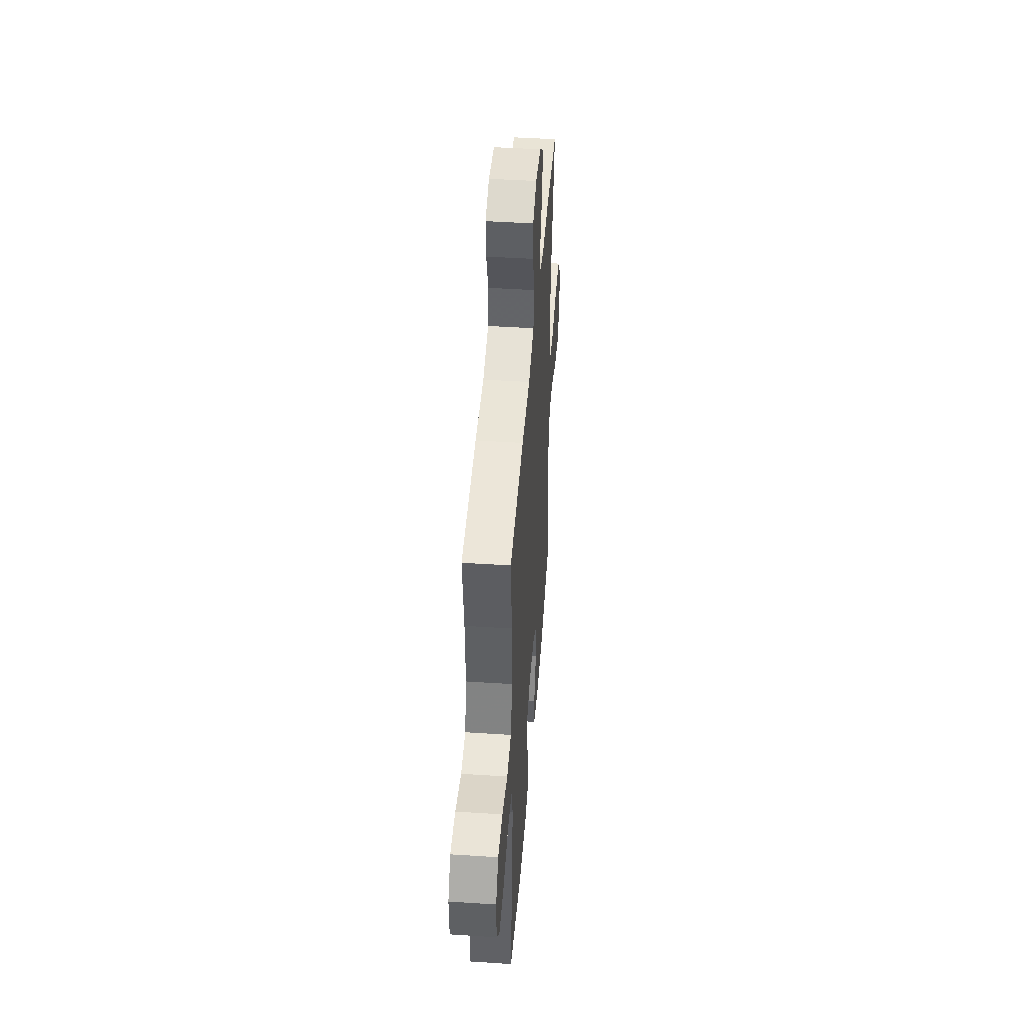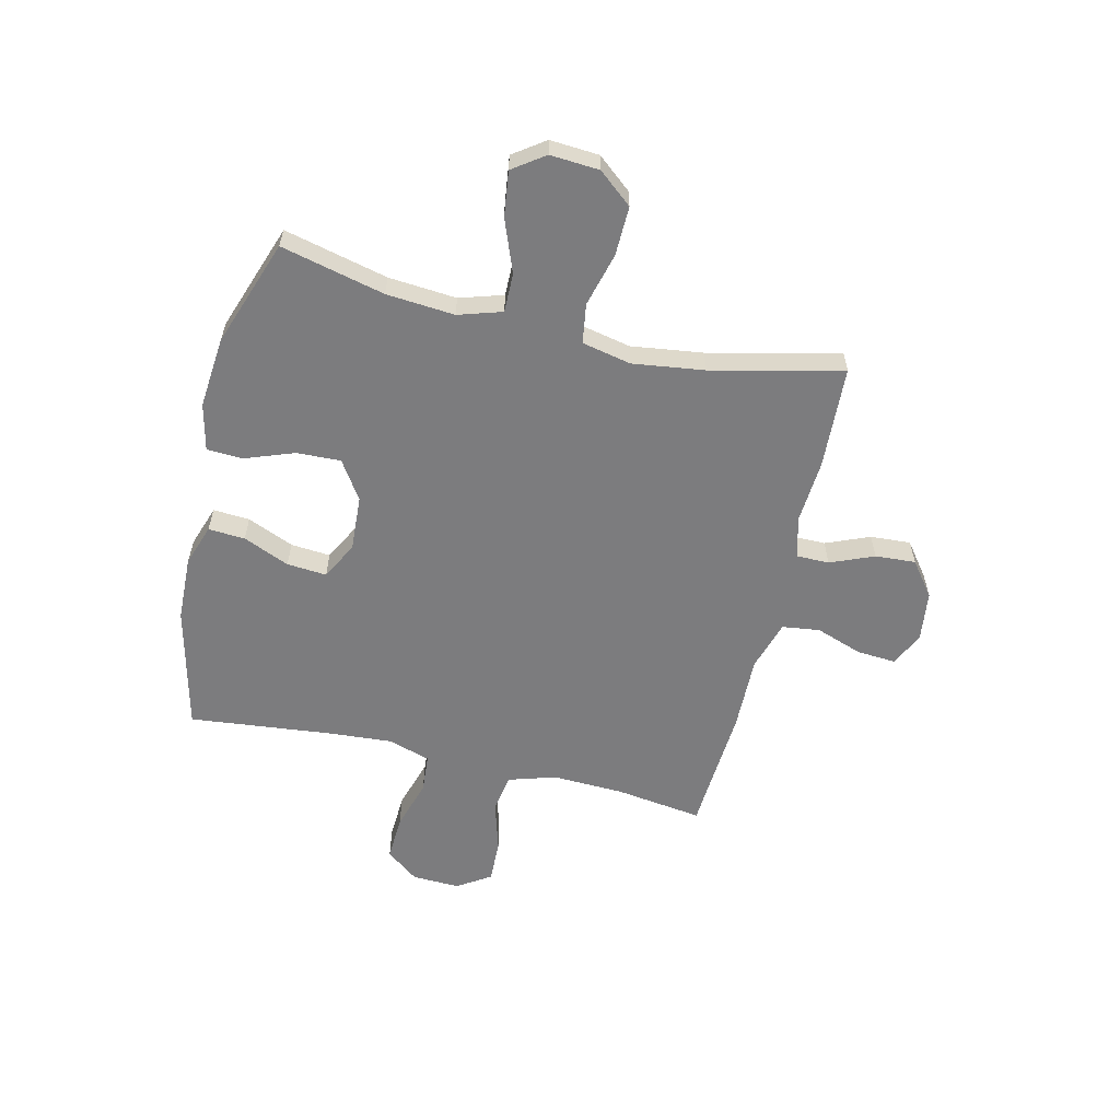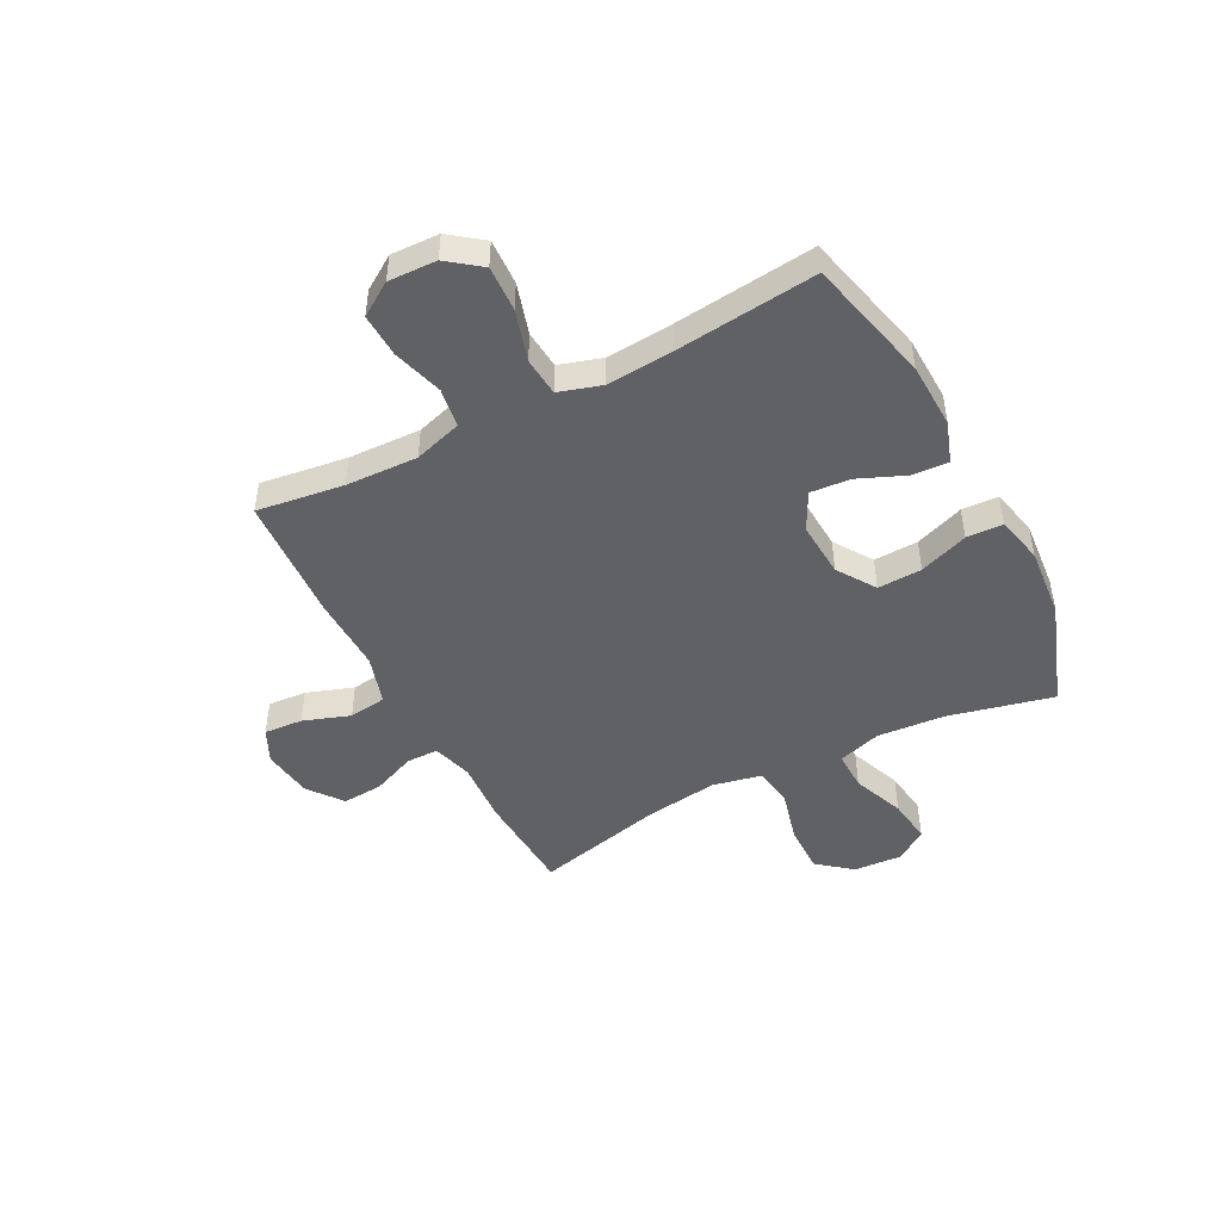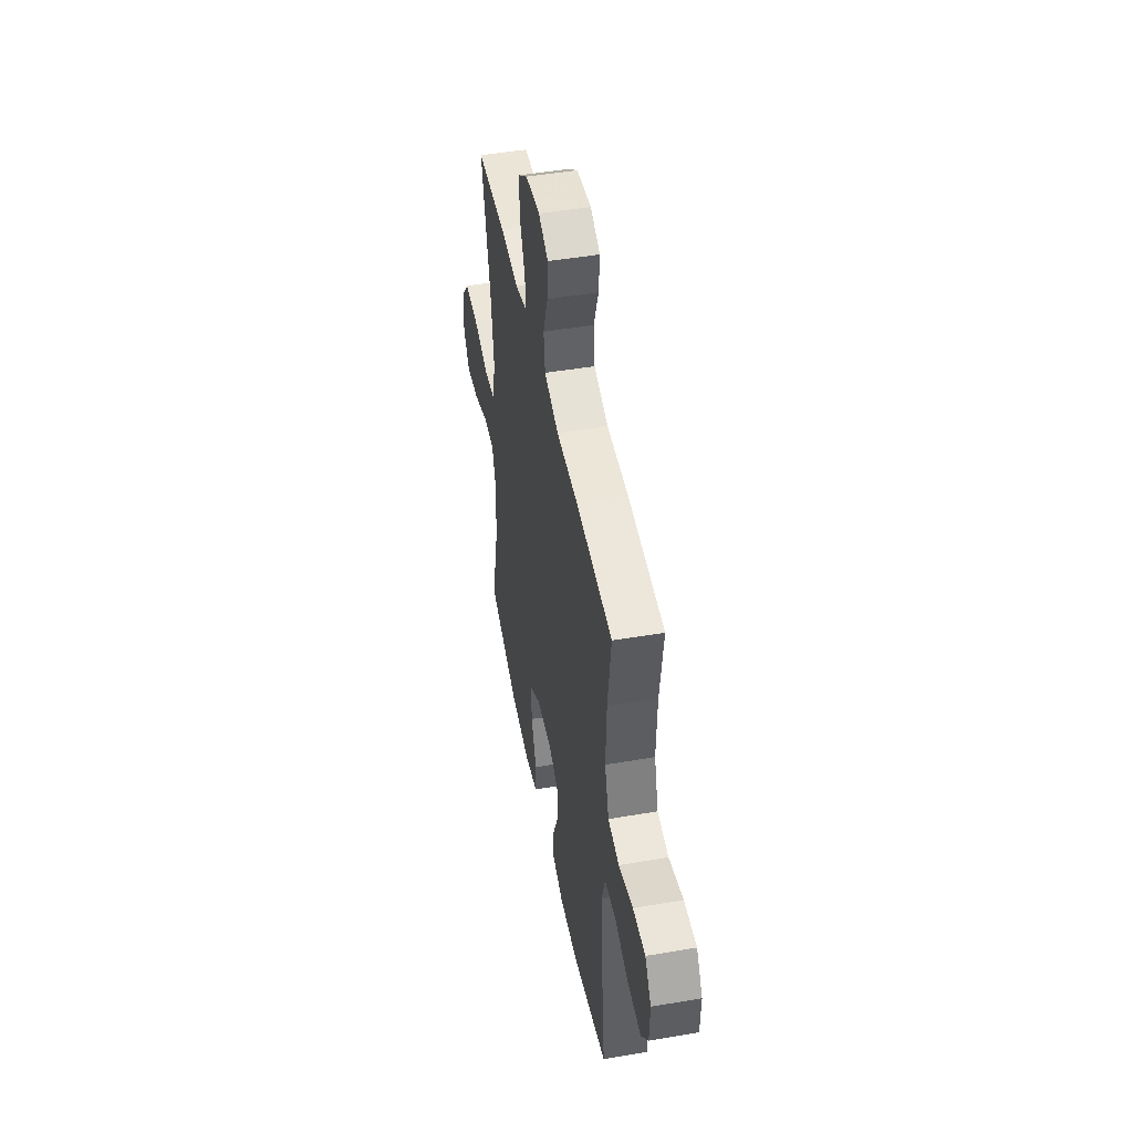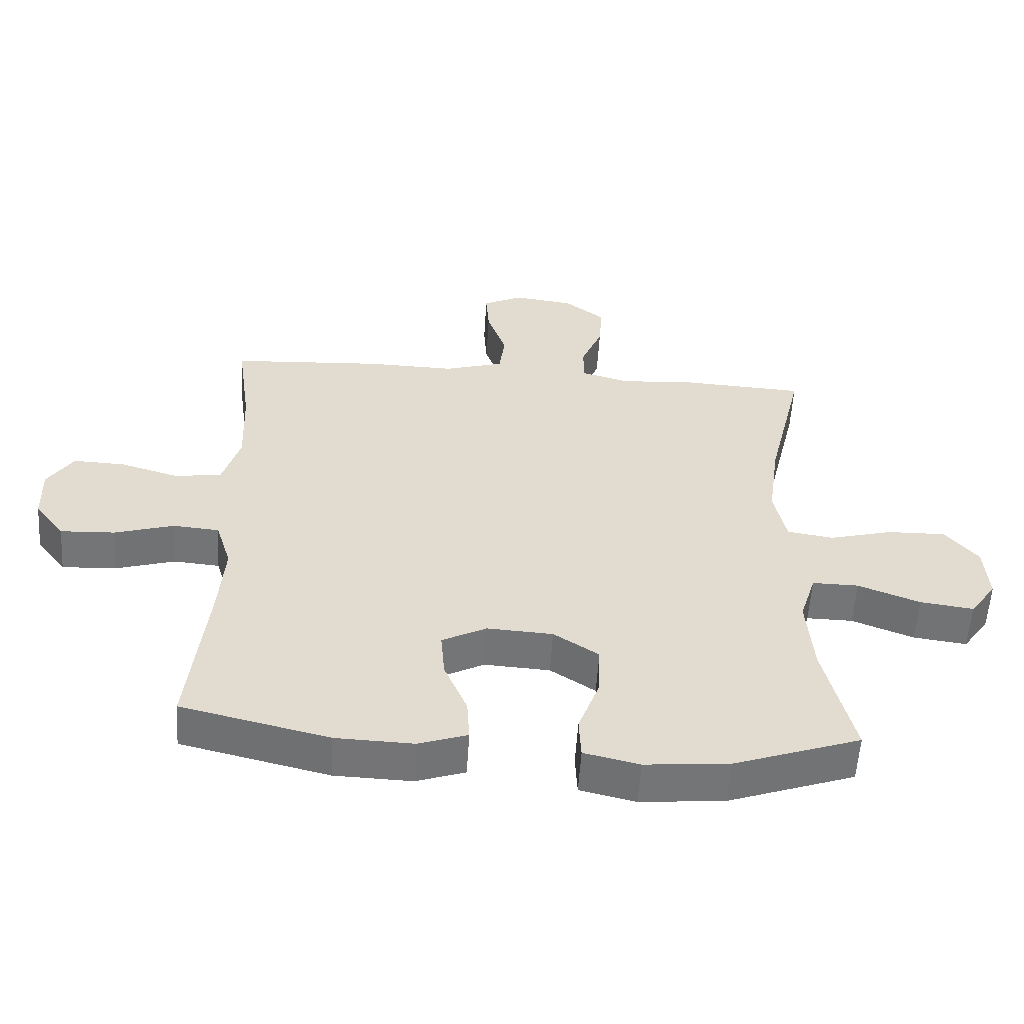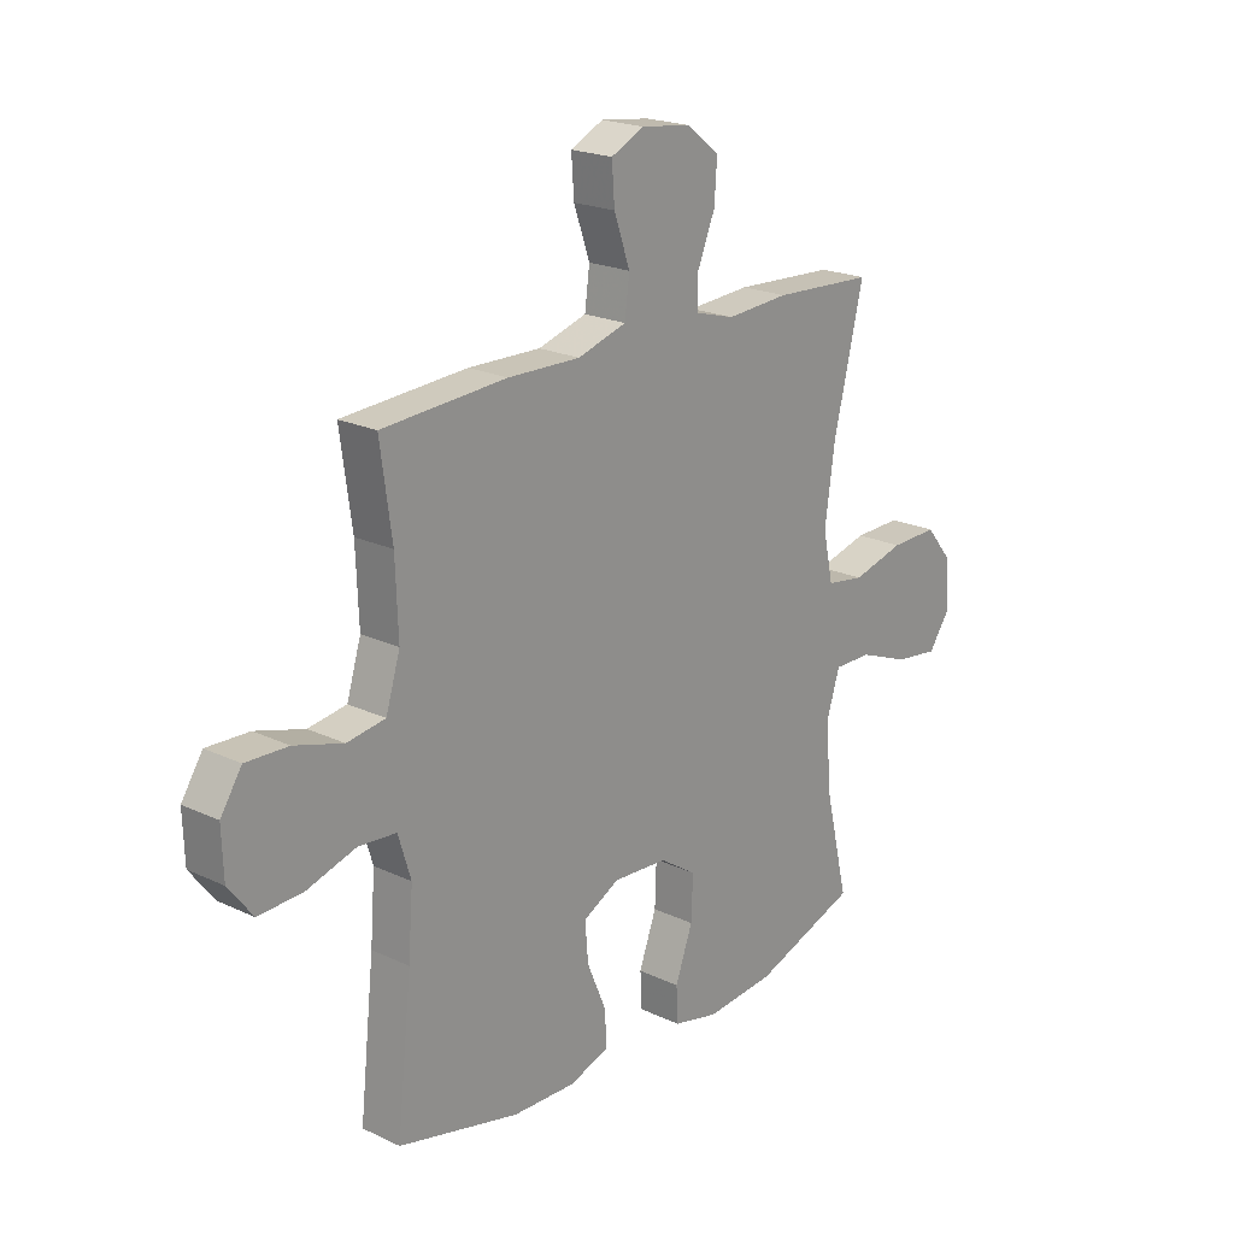
<metadata>
{"format":"obj","ext":"obj","renderer":"f3d","projection":"perspective","resolution":1024,"background":"white","views":[{"elev":45.6,"azim":94.3,"up":"+Z"},{"elev":-58.9,"azim":-103.4,"up":"+Y"},{"elev":-47.1,"azim":117.6,"up":"+Y"},{"elev":47.6,"azim":79.1,"up":"+Z"},{"elev":-56.4,"azim":176.4,"up":"+Z"},{"elev":20.8,"azim":130.5,"up":"+Z"}]}
</metadata>
<code>
v 0.5 0.07 0.5
v 0.478 0.07 0.341
v 0.473 0.07 0.209
v 0.5 0.07 0.121
v 0.572 0.07 0.11
v 0.664 0.07 0.137
v 0.744 0.07 0.14
v 0.784 0.07 0.079
v 0.781 0.07 -0.009
v 0.735 0.07 -0.069
v 0.651 0.07 -0.065
v 0.558 0.07 -0.037
v 0.487 0.07 -0.043
v 0.463 0.07 -0.121
v 0.472 0.07 -0.241
v 0.5 0.07 -0.5
v 0.271 0.07 -0.555
v 0.151 0.07 -0.559
v 0.075 0.07 -0.533
v 0.079 0.07 -0.466
v 0.115 0.07 -0.381
v 0.121 0.07 -0.308
v 0.052 0.07 -0.272
v -0.05 0.07 -0.278
v -0.12 0.07 -0.324
v -0.117 0.07 -0.405
v -0.084 0.07 -0.495
v -0.087 0.07 -0.561
v -0.173 0.07 -0.581
v -0.304 0.07 -0.569
v -0.5 0.07 -0.5
v -0.455 0.07 -0.31
v -0.445 0.07 -0.185
v -0.47 0.07 -0.105
v -0.542 0.07 -0.106
v -0.638 0.07 -0.143
v -0.721 0.07 -0.154
v -0.762 0.07 -0.096
v -0.756 0.07 -0.006
v -0.705 0.07 0.056
v -0.615 0.07 0.054
v -0.516 0.07 0.028
v -0.444 0.07 0.039
v -0.425 0.07 0.129
v -0.443 0.07 0.261
v -0.5 0.07 0.5
v -0.31 0.07 0.51
v -0.192 0.07 0.502
v -0.118 0.07 0.523
v -0.118 0.07 0.582
v -0.151 0.07 0.662
v -0.156 0.07 0.736
v -0.093 0.07 0.784
v 0 0.07 0.796
v 0.062 0.07 0.766
v 0.057 0.07 0.695
v 0.027 0.07 0.609
v 0.036 0.07 0.54
v 0.128 0.07 0.512
v 0.265 0.07 0.515
v 0.5 0 0.5
v 0.478 0 0.341
v 0.473 0 0.209
v 0.5 0 0.121
v 0.572 0 0.11
v 0.664 0 0.137
v 0.744 0 0.14
v 0.784 0 0.079
v 0.781 0 -0.009
v 0.735 0 -0.069
v 0.651 0 -0.065
v 0.558 0 -0.037
v 0.487 0 -0.043
v 0.463 0 -0.121
v 0.472 0 -0.241
v 0.5 0 -0.5
v 0.271 0 -0.555
v 0.151 0 -0.559
v 0.075 0 -0.533
v 0.079 0 -0.466
v 0.115 0 -0.381
v 0.121 0 -0.308
v 0.052 0 -0.272
v -0.05 0 -0.278
v -0.12 0 -0.324
v -0.117 0 -0.405
v -0.084 0 -0.495
v -0.087 0 -0.561
v -0.173 0 -0.581
v -0.304 0 -0.569
v -0.5 0 -0.5
v -0.455 0 -0.31
v -0.445 0 -0.185
v -0.47 0 -0.105
v -0.542 0 -0.106
v -0.638 0 -0.143
v -0.721 0 -0.154
v -0.762 0 -0.096
v -0.756 0 -0.006
v -0.705 0 0.056
v -0.615 0 0.054
v -0.516 0 0.028
v -0.444 0 0.039
v -0.425 0 0.129
v -0.443 0 0.261
v -0.5 0 0.5
v -0.31 0 0.51
v -0.192 0 0.502
v -0.118 0 0.523
v -0.118 0 0.582
v -0.151 0 0.662
v -0.156 0 0.736
v -0.093 0 0.784
v 0 0 0.796
v 0.062 0 0.766
v 0.057 0 0.695
v 0.027 0 0.609
v 0.036 0 0.54
v 0.128 0 0.512
v 0.265 0 0.515
f 59 60 1 2
f 58 59 2 3
f 54 55 56 57
f 54 57 58
f 53 54 58
f 50 51 52 53
f 49 50 53 58
f 48 49 58 3
f 45 46 47 48
f 44 45 48 3
f 39 40 41 42
f 37 38 39 42
f 35 36 37 42
f 34 35 42 43
f 33 34 43 44
f 29 30 31 32
f 29 32 33
f 26 27 28 29
f 25 26 29 33
f 24 25 33 44
f 18 19 20 21
f 18 21 22
f 15 16 17 18
f 14 15 18 22
f 13 14 22 23
f 9 10 11 12
f 9 12 13
f 8 9 13
f 5 6 7 8
f 5 8 13
f 4 5 13 23
f 23 24 44
f 3 4 23 44
f 62 61 120 119
f 63 62 119 118
f 117 116 115 114
f 118 117 114
f 118 114 113
f 113 112 111 110
f 118 113 110 109
f 63 118 109 108
f 108 107 106 105
f 63 108 105 104
f 102 101 100 99
f 102 99 98 97
f 102 97 96 95
f 103 102 95 94
f 104 103 94 93
f 92 91 90 89
f 93 92 89
f 89 88 87 86
f 93 89 86 85
f 104 93 85 84
f 81 80 79 78
f 82 81 78
f 78 77 76 75
f 82 78 75 74
f 83 82 74 73
f 72 71 70 69
f 73 72 69
f 73 69 68
f 68 67 66 65
f 73 68 65
f 83 73 65 64
f 104 84 83
f 104 83 64 63
f 1 61 62 2
f 2 62 63 3
f 3 63 64 4
f 4 64 65 5
f 5 65 66 6
f 6 66 67 7
f 7 67 68 8
f 8 68 69 9
f 9 69 70 10
f 10 70 71 11
f 11 71 72 12
f 12 72 73 13
f 13 73 74 14
f 14 74 75 15
f 15 75 76 16
f 16 76 77 17
f 17 77 78 18
f 18 78 79 19
f 19 79 80 20
f 20 80 81 21
f 21 81 82 22
f 22 82 83 23
f 23 83 84 24
f 24 84 85 25
f 25 85 86 26
f 26 86 87 27
f 27 87 88 28
f 28 88 89 29
f 29 89 90 30
f 30 90 91 31
f 31 91 92 32
f 32 92 93 33
f 33 93 94 34
f 34 94 95 35
f 35 95 96 36
f 36 96 97 37
f 37 97 98 38
f 38 98 99 39
f 39 99 100 40
f 40 100 101 41
f 41 101 102 42
f 42 102 103 43
f 43 103 104 44
f 44 104 105 45
f 45 105 106 46
f 46 106 107 47
f 47 107 108 48
f 48 108 109 49
f 49 109 110 50
f 50 110 111 51
f 51 111 112 52
f 52 112 113 53
f 53 113 114 54
f 54 114 115 55
f 55 115 116 56
f 56 116 117 57
f 57 117 118 58
f 58 118 119 59
f 59 119 120 60
f 60 120 61 1

</code>
